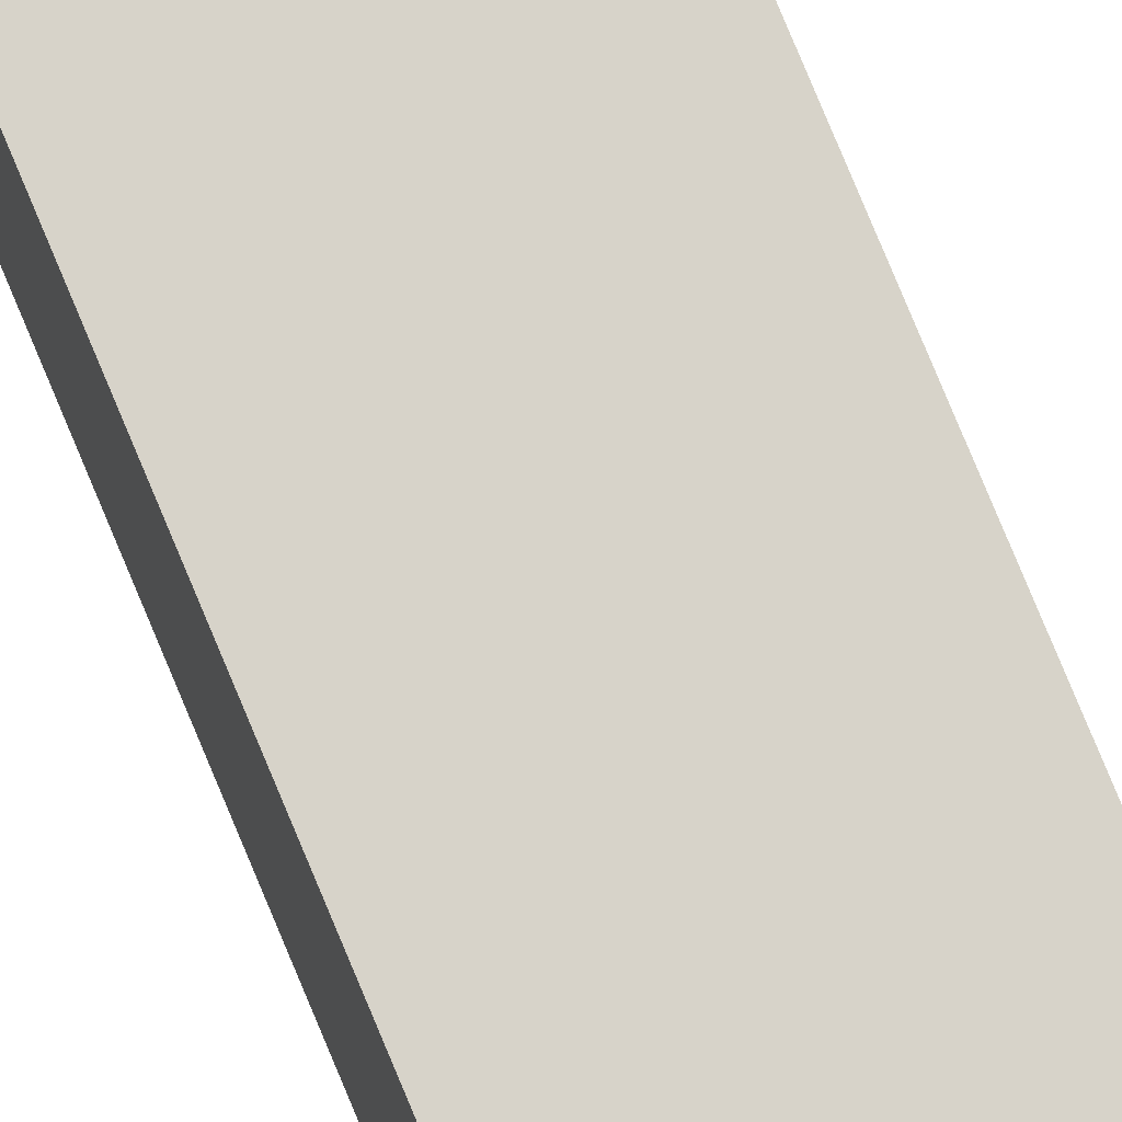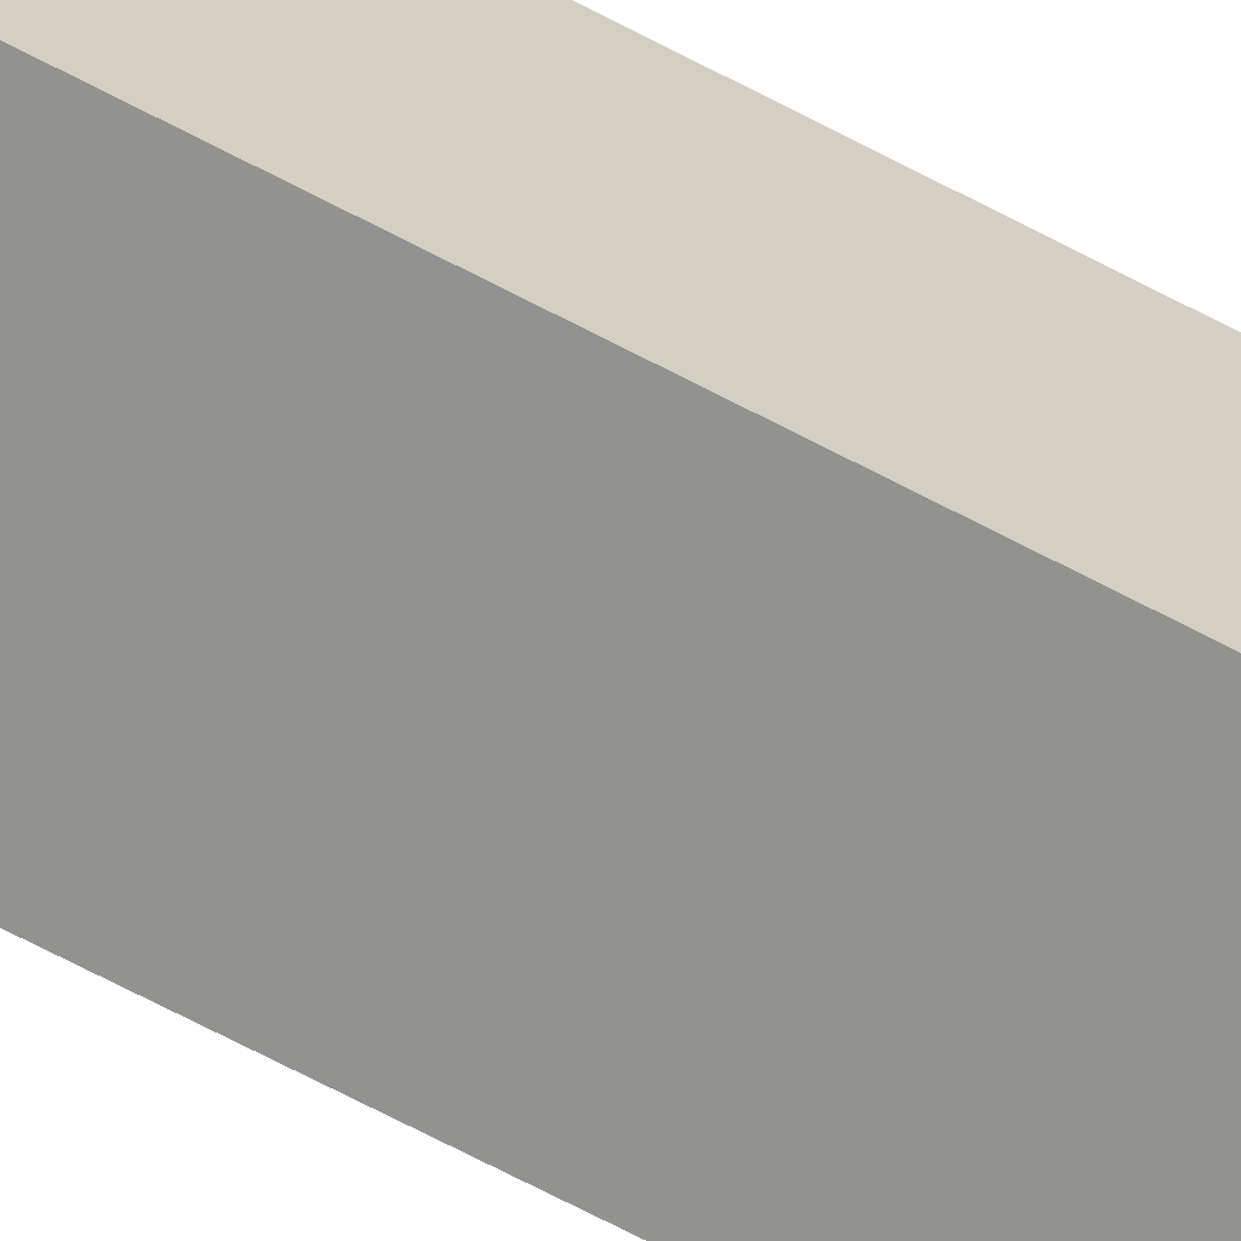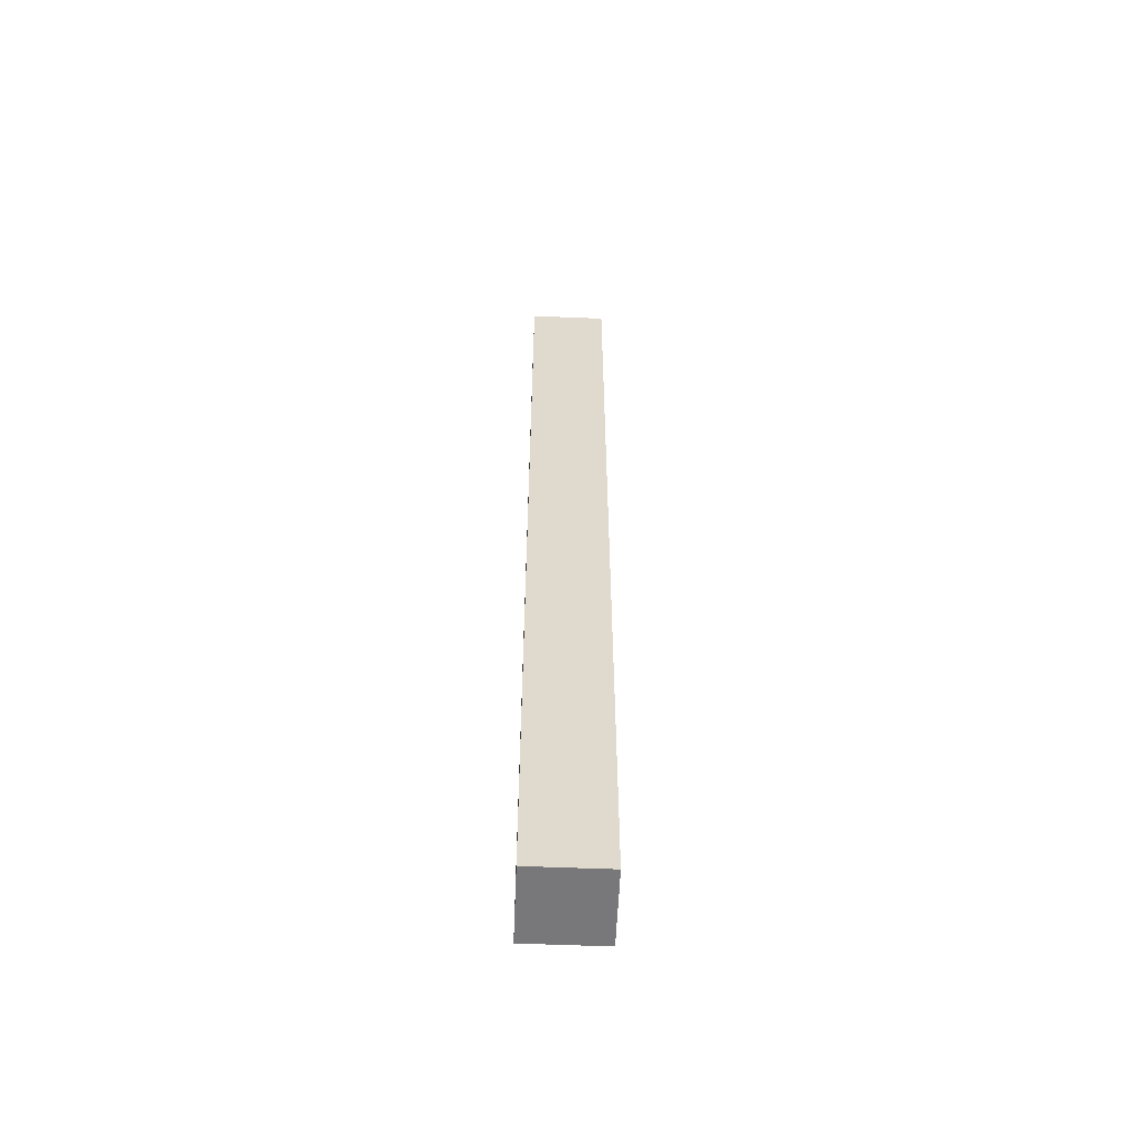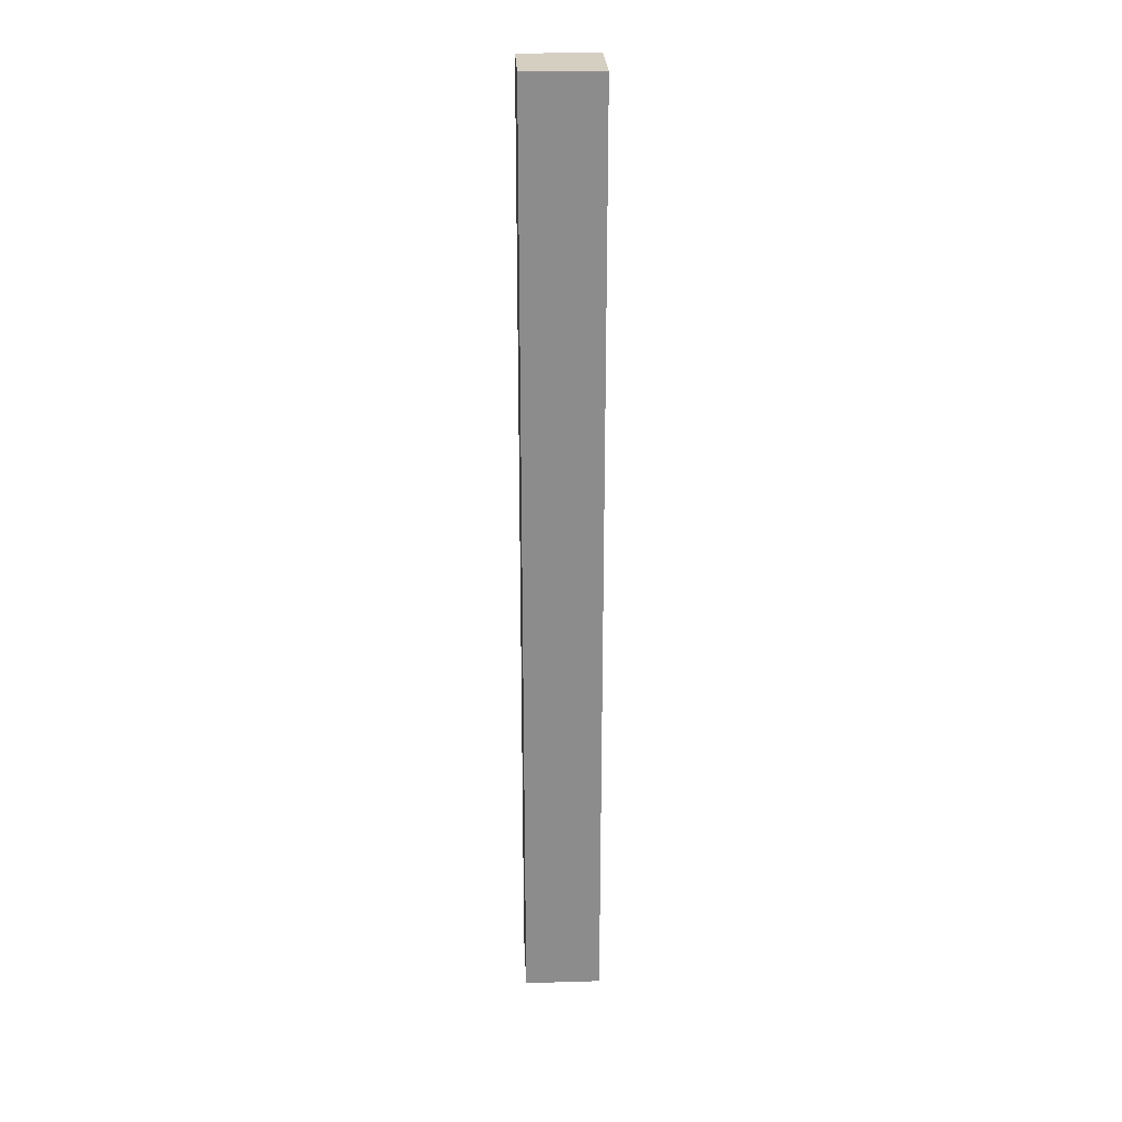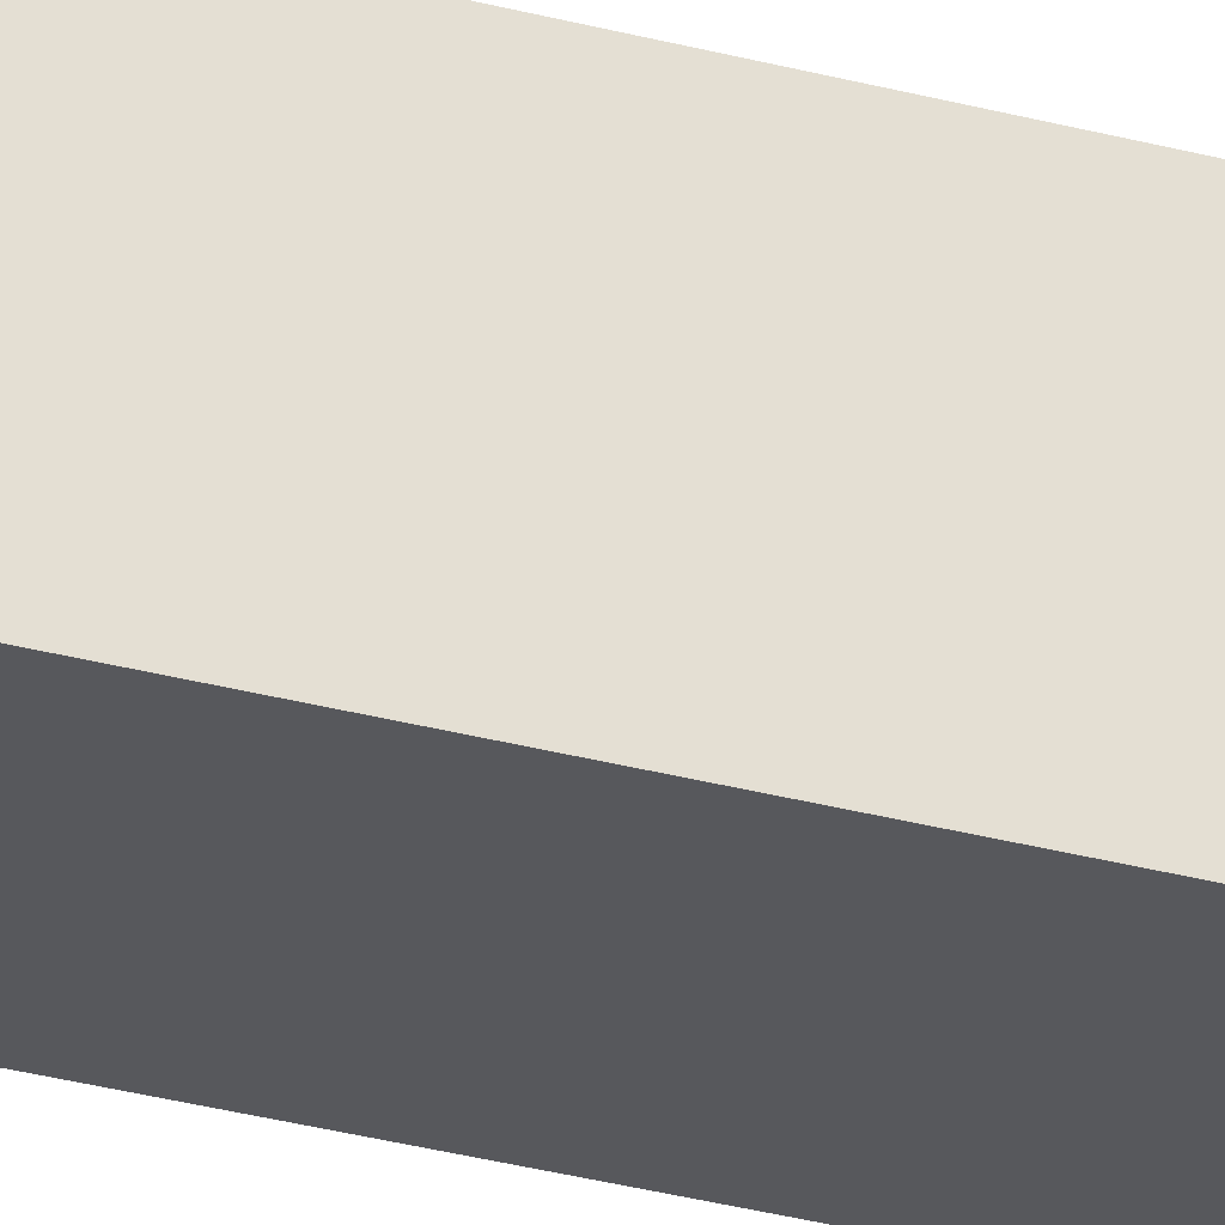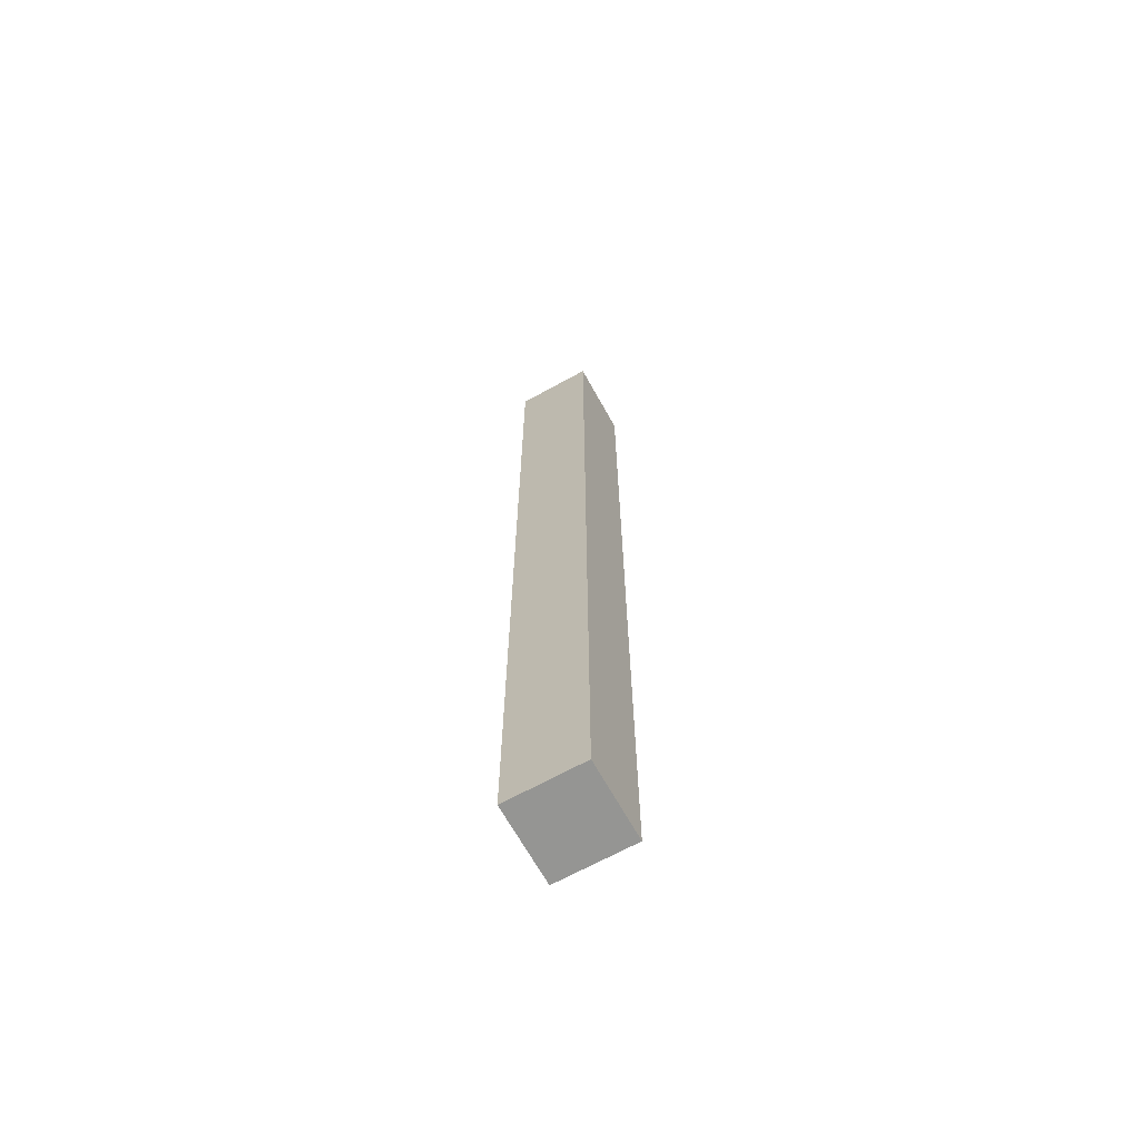
<metadata>
{"format":"obj","ext":"obj","renderer":"f3d","projection":"perspective","resolution":1024,"background":"white","views":[{"elev":76.4,"azim":157.6,"up":"+Y"},{"elev":-66.3,"azim":61.8,"up":"+Y"},{"elev":-57.6,"azim":-2.4,"up":"+Z"},{"elev":25.9,"azim":-92.7,"up":"+Z"},{"elev":-28.8,"azim":67.5,"up":"+Y"},{"elev":-67.3,"azim":29.0,"up":"+Z"}]}
</metadata>
<code>
o Blazerod2
v 0.7704 0.7648 0.0241
v 0.7704 0.8276 0.0241
v 0.8332 0.8276 0.0241
v 0.8332 0.7648 0.0241
v 0.7704 0.7648 0.7984
v 0.8332 0.7648 0.7984
v 0.8332 0.8276 0.7984
v 0.7704 0.8276 0.7984
f 1 2 3
f 4 1 3
f 5 6 7
f 7 8 5
f 1 4 6
f 5 1 6
f 4 3 7
f 7 6 4
f 3 2 8
f 8 7 3
f 2 1 5
f 5 8 2

</code>
